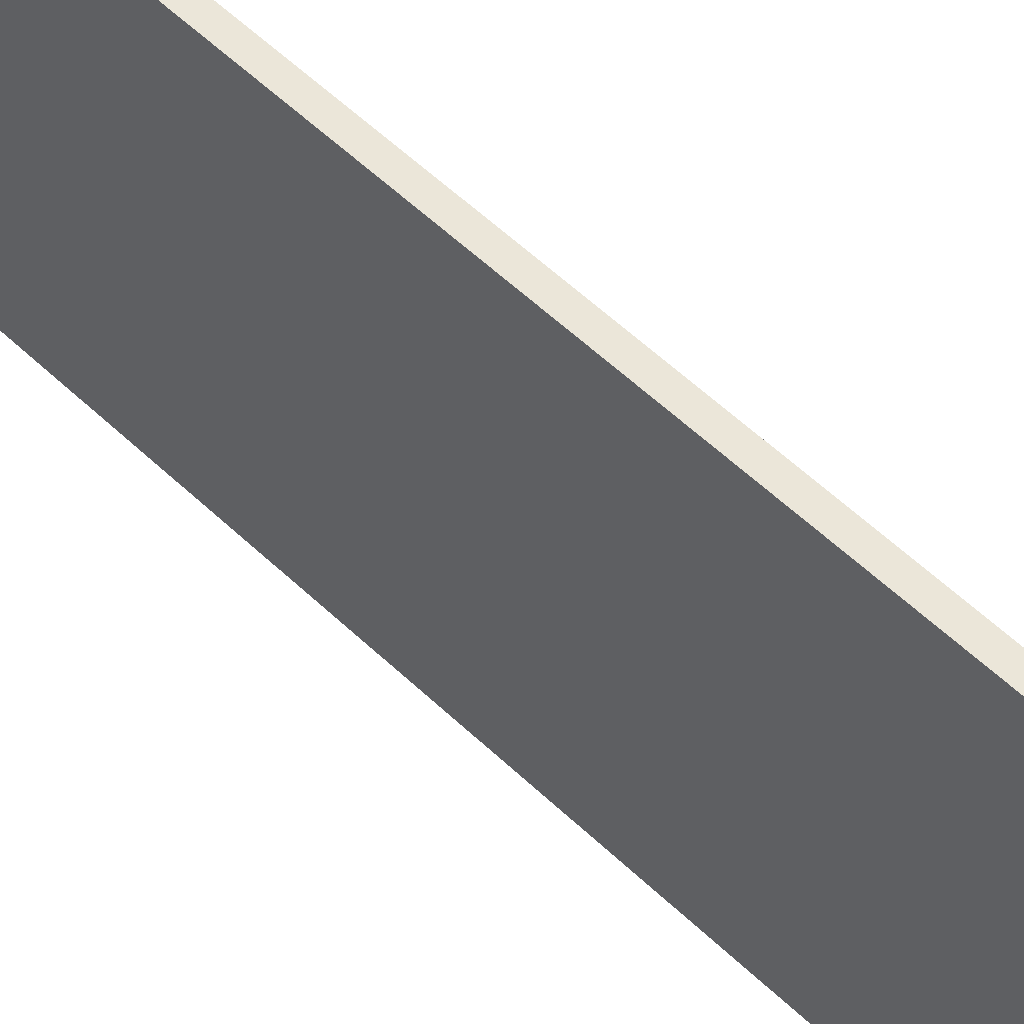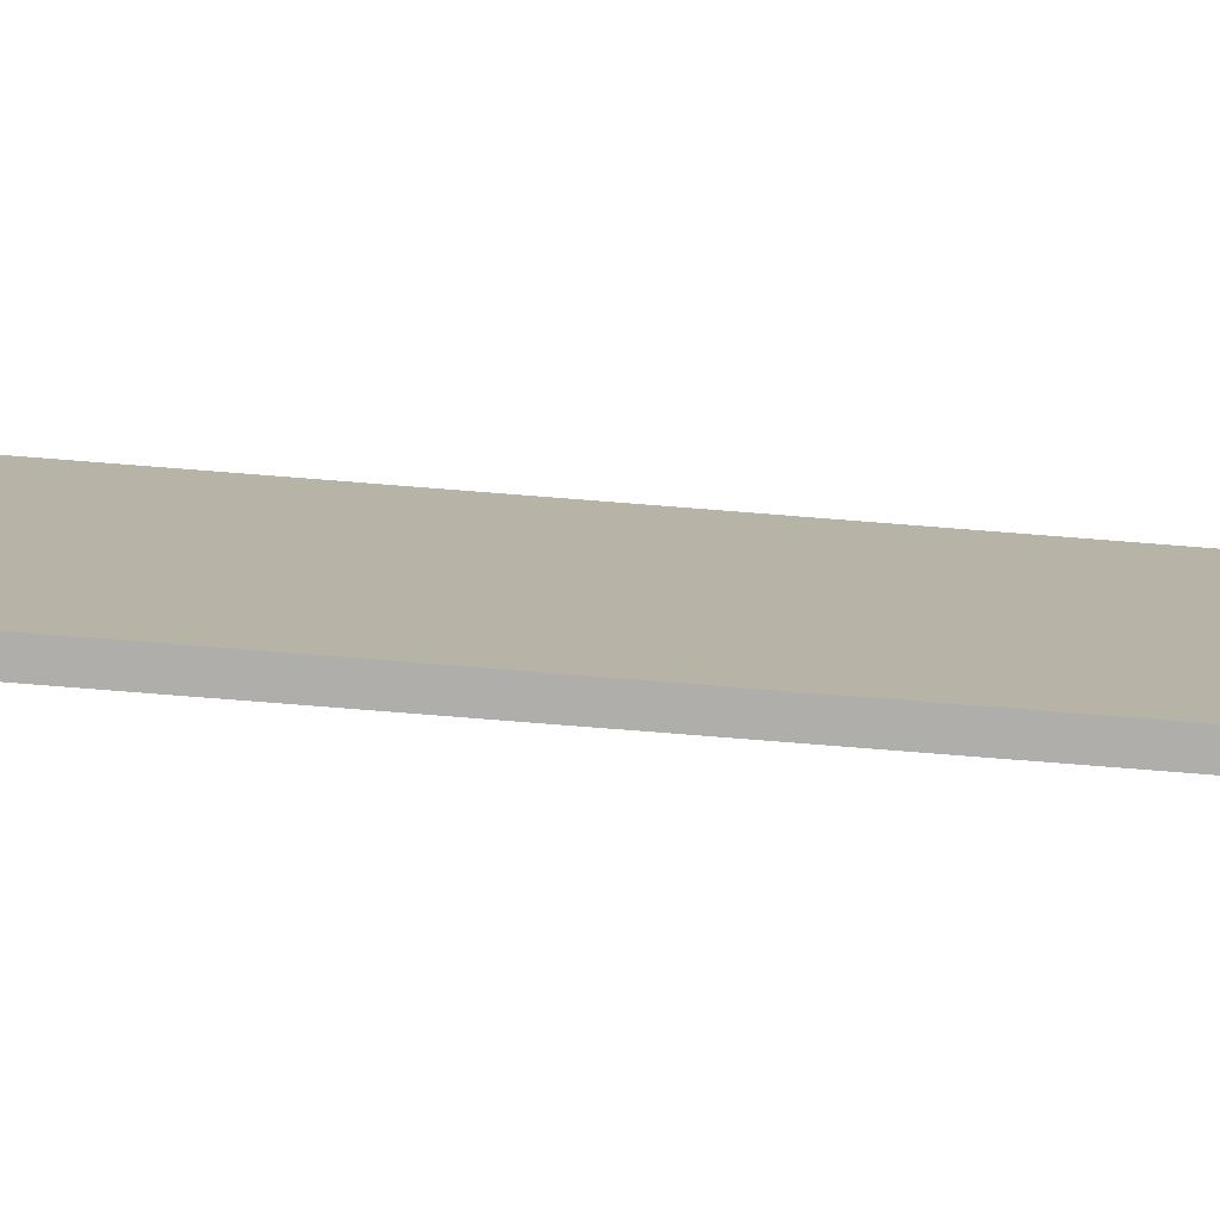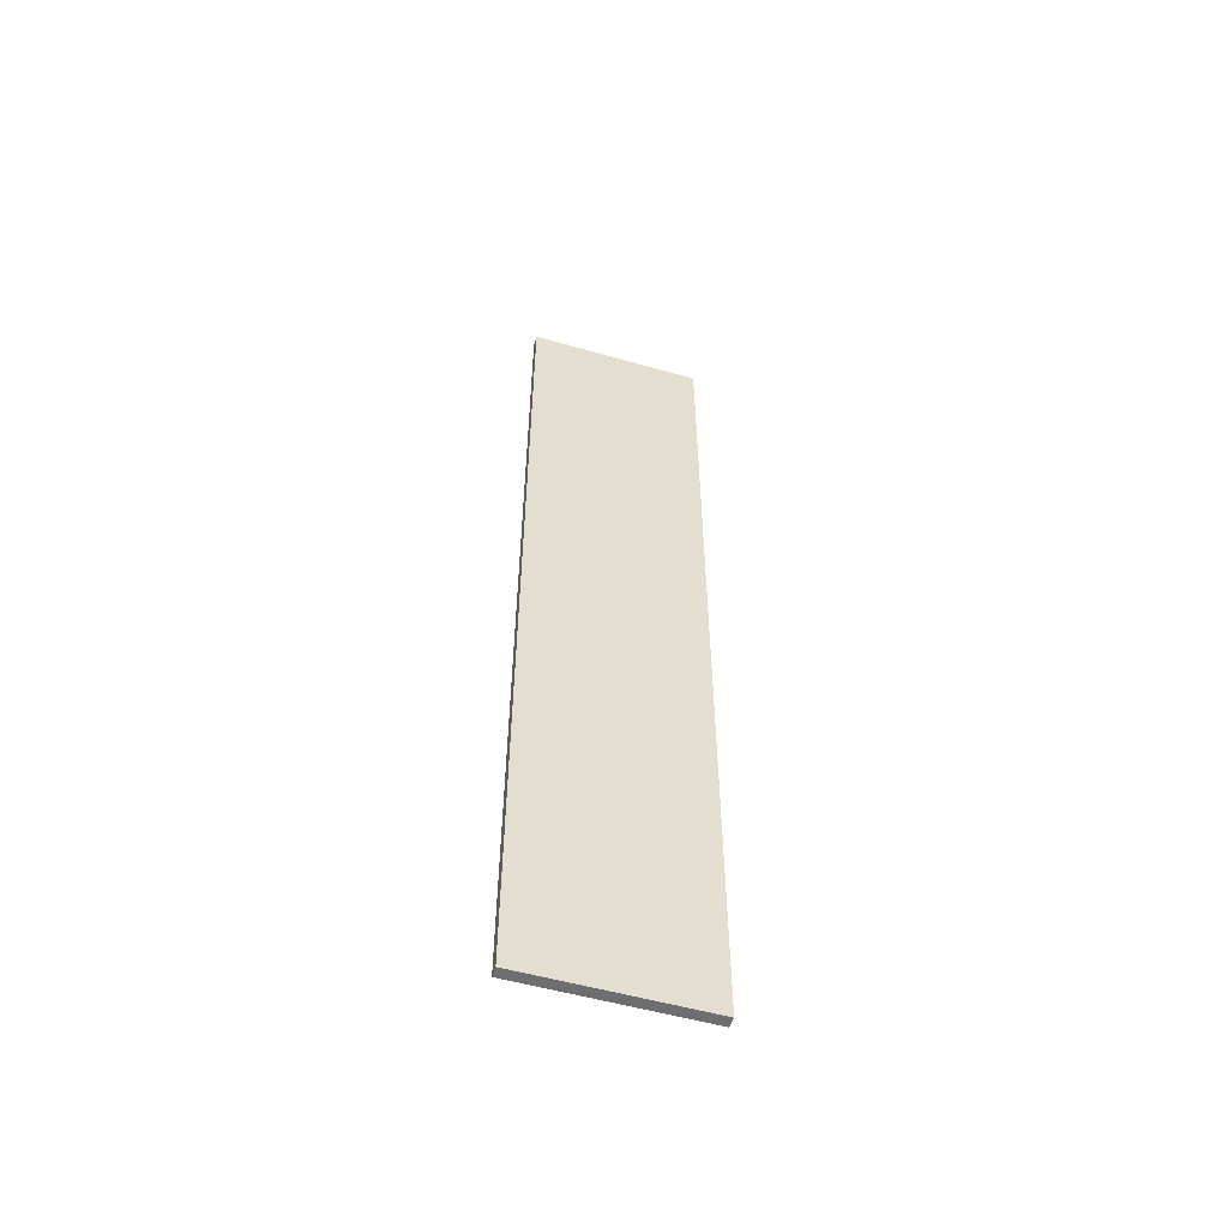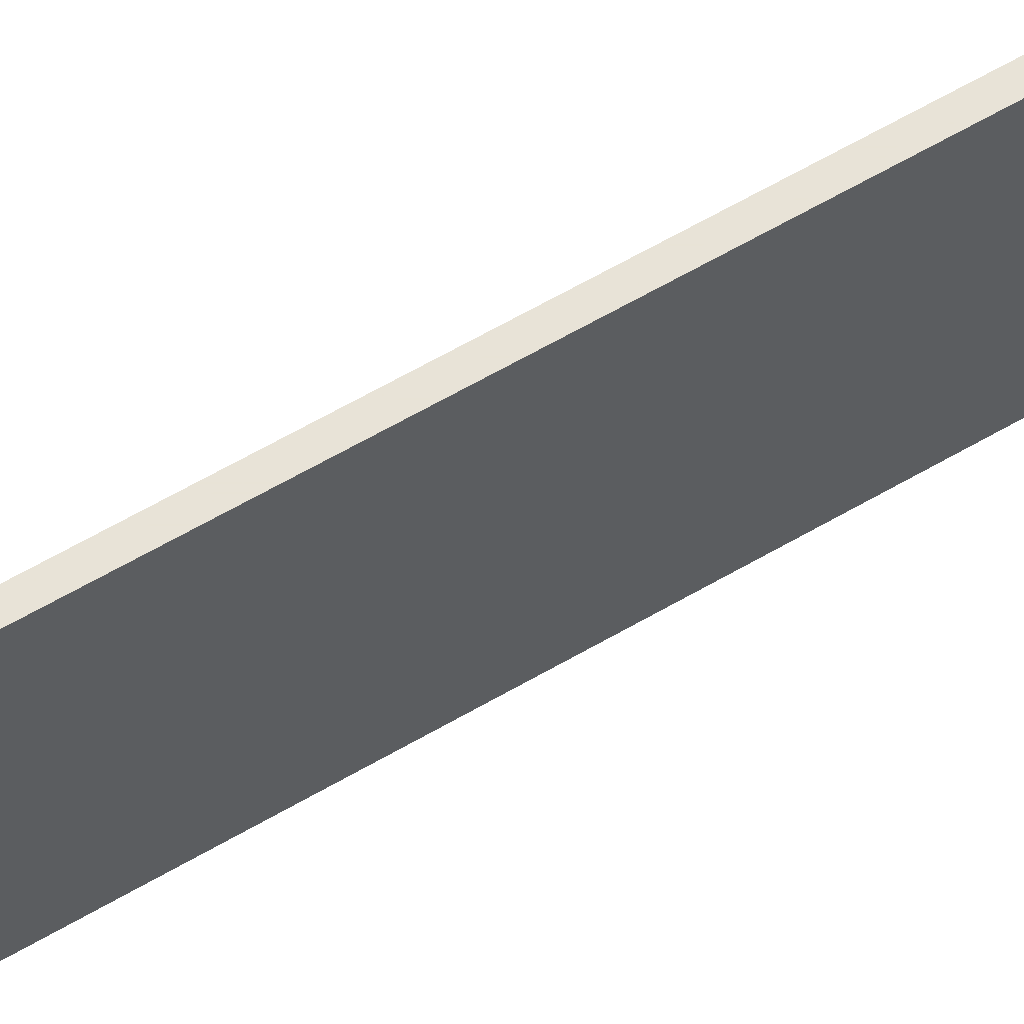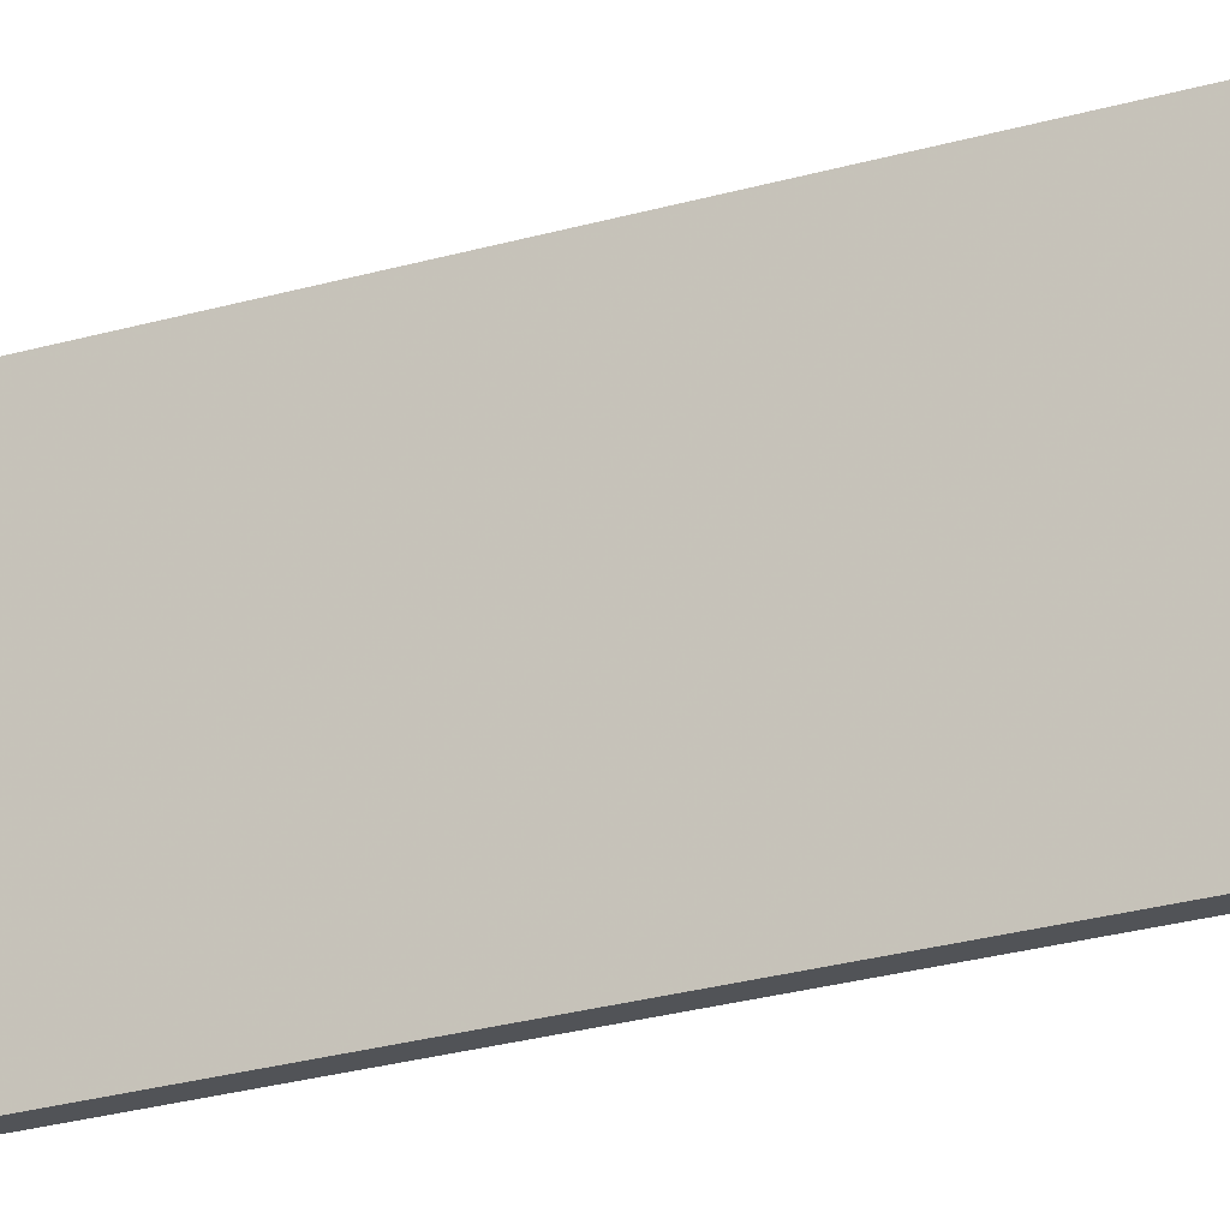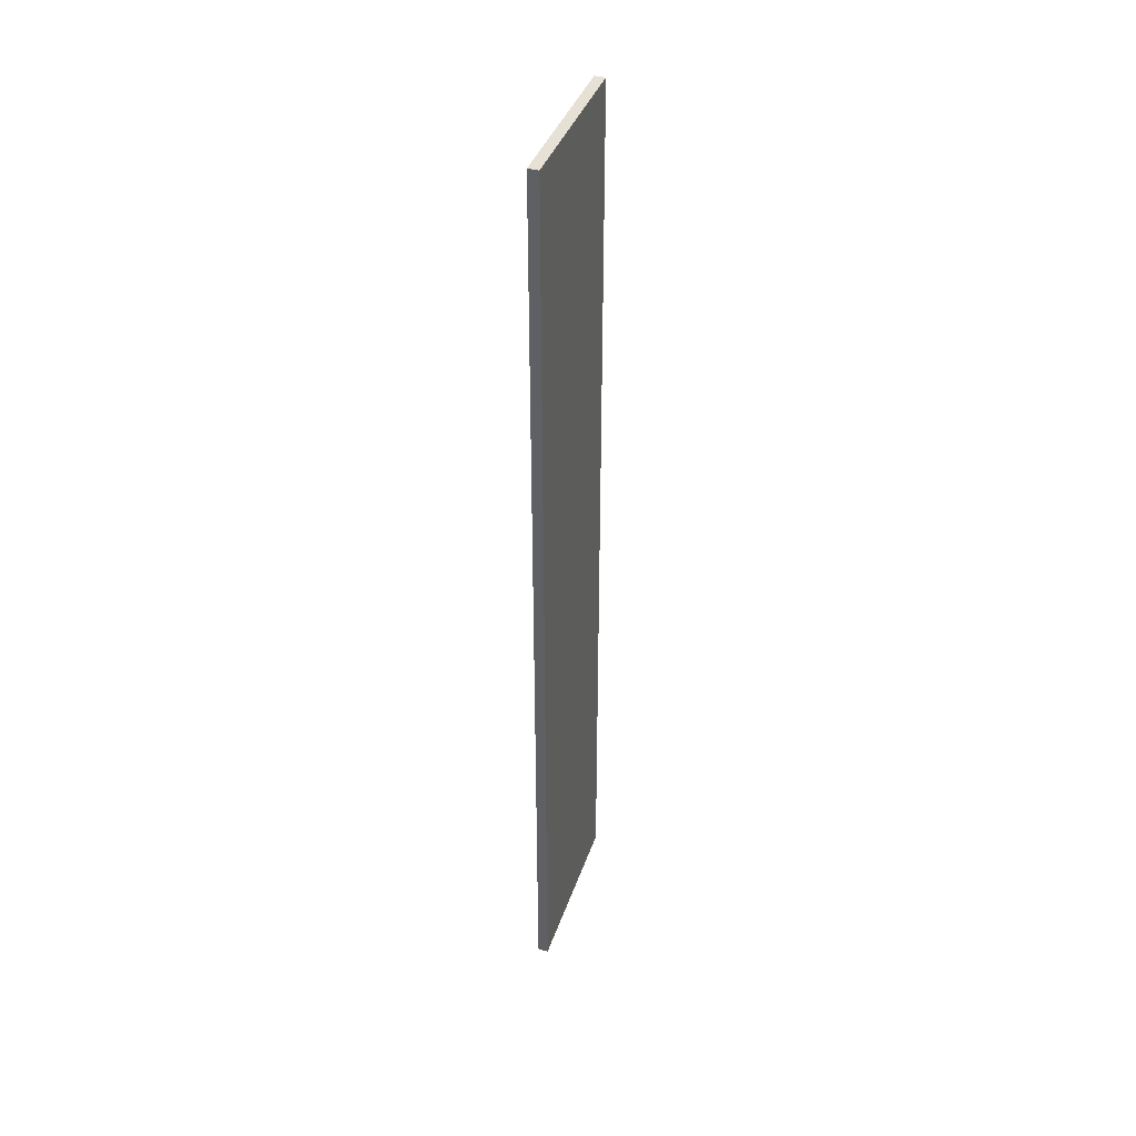
<metadata>
{"format":"obj","ext":"obj","renderer":"f3d","projection":"perspective","resolution":1024,"background":"white","views":[{"elev":46.7,"azim":138.7,"up":"+Z"},{"elev":-77.8,"azim":-94.5,"up":"+Z"},{"elev":-54.4,"azim":-106.8,"up":"+Y"},{"elev":62.4,"azim":-120.6,"up":"+Z"},{"elev":-22.1,"azim":118.3,"up":"+Z"},{"elev":39.1,"azim":-162.1,"up":"+Y"}]}
</metadata>
<code>
v 0.003055 -0.1221 -0.09977
v 0.003055 -0.3947 -0.09977
v 0.003055 -0.3947 -0.1512
v 0 -0.1221 -0.1512
v 0 -0.3947 -0.09977
v 0.003055 -0.1221 -0.1512
v 0 -0.1221 -0.09977
v 0 -0.3947 -0.1512
f 1 2 3
f 5 2 1
f 5 3 2
f 6 1 3
f 6 3 4
f 7 5 1
f 7 4 5
f 7 6 4
f 7 1 6
f 8 5 4
f 8 4 3
f 8 3 5

</code>
